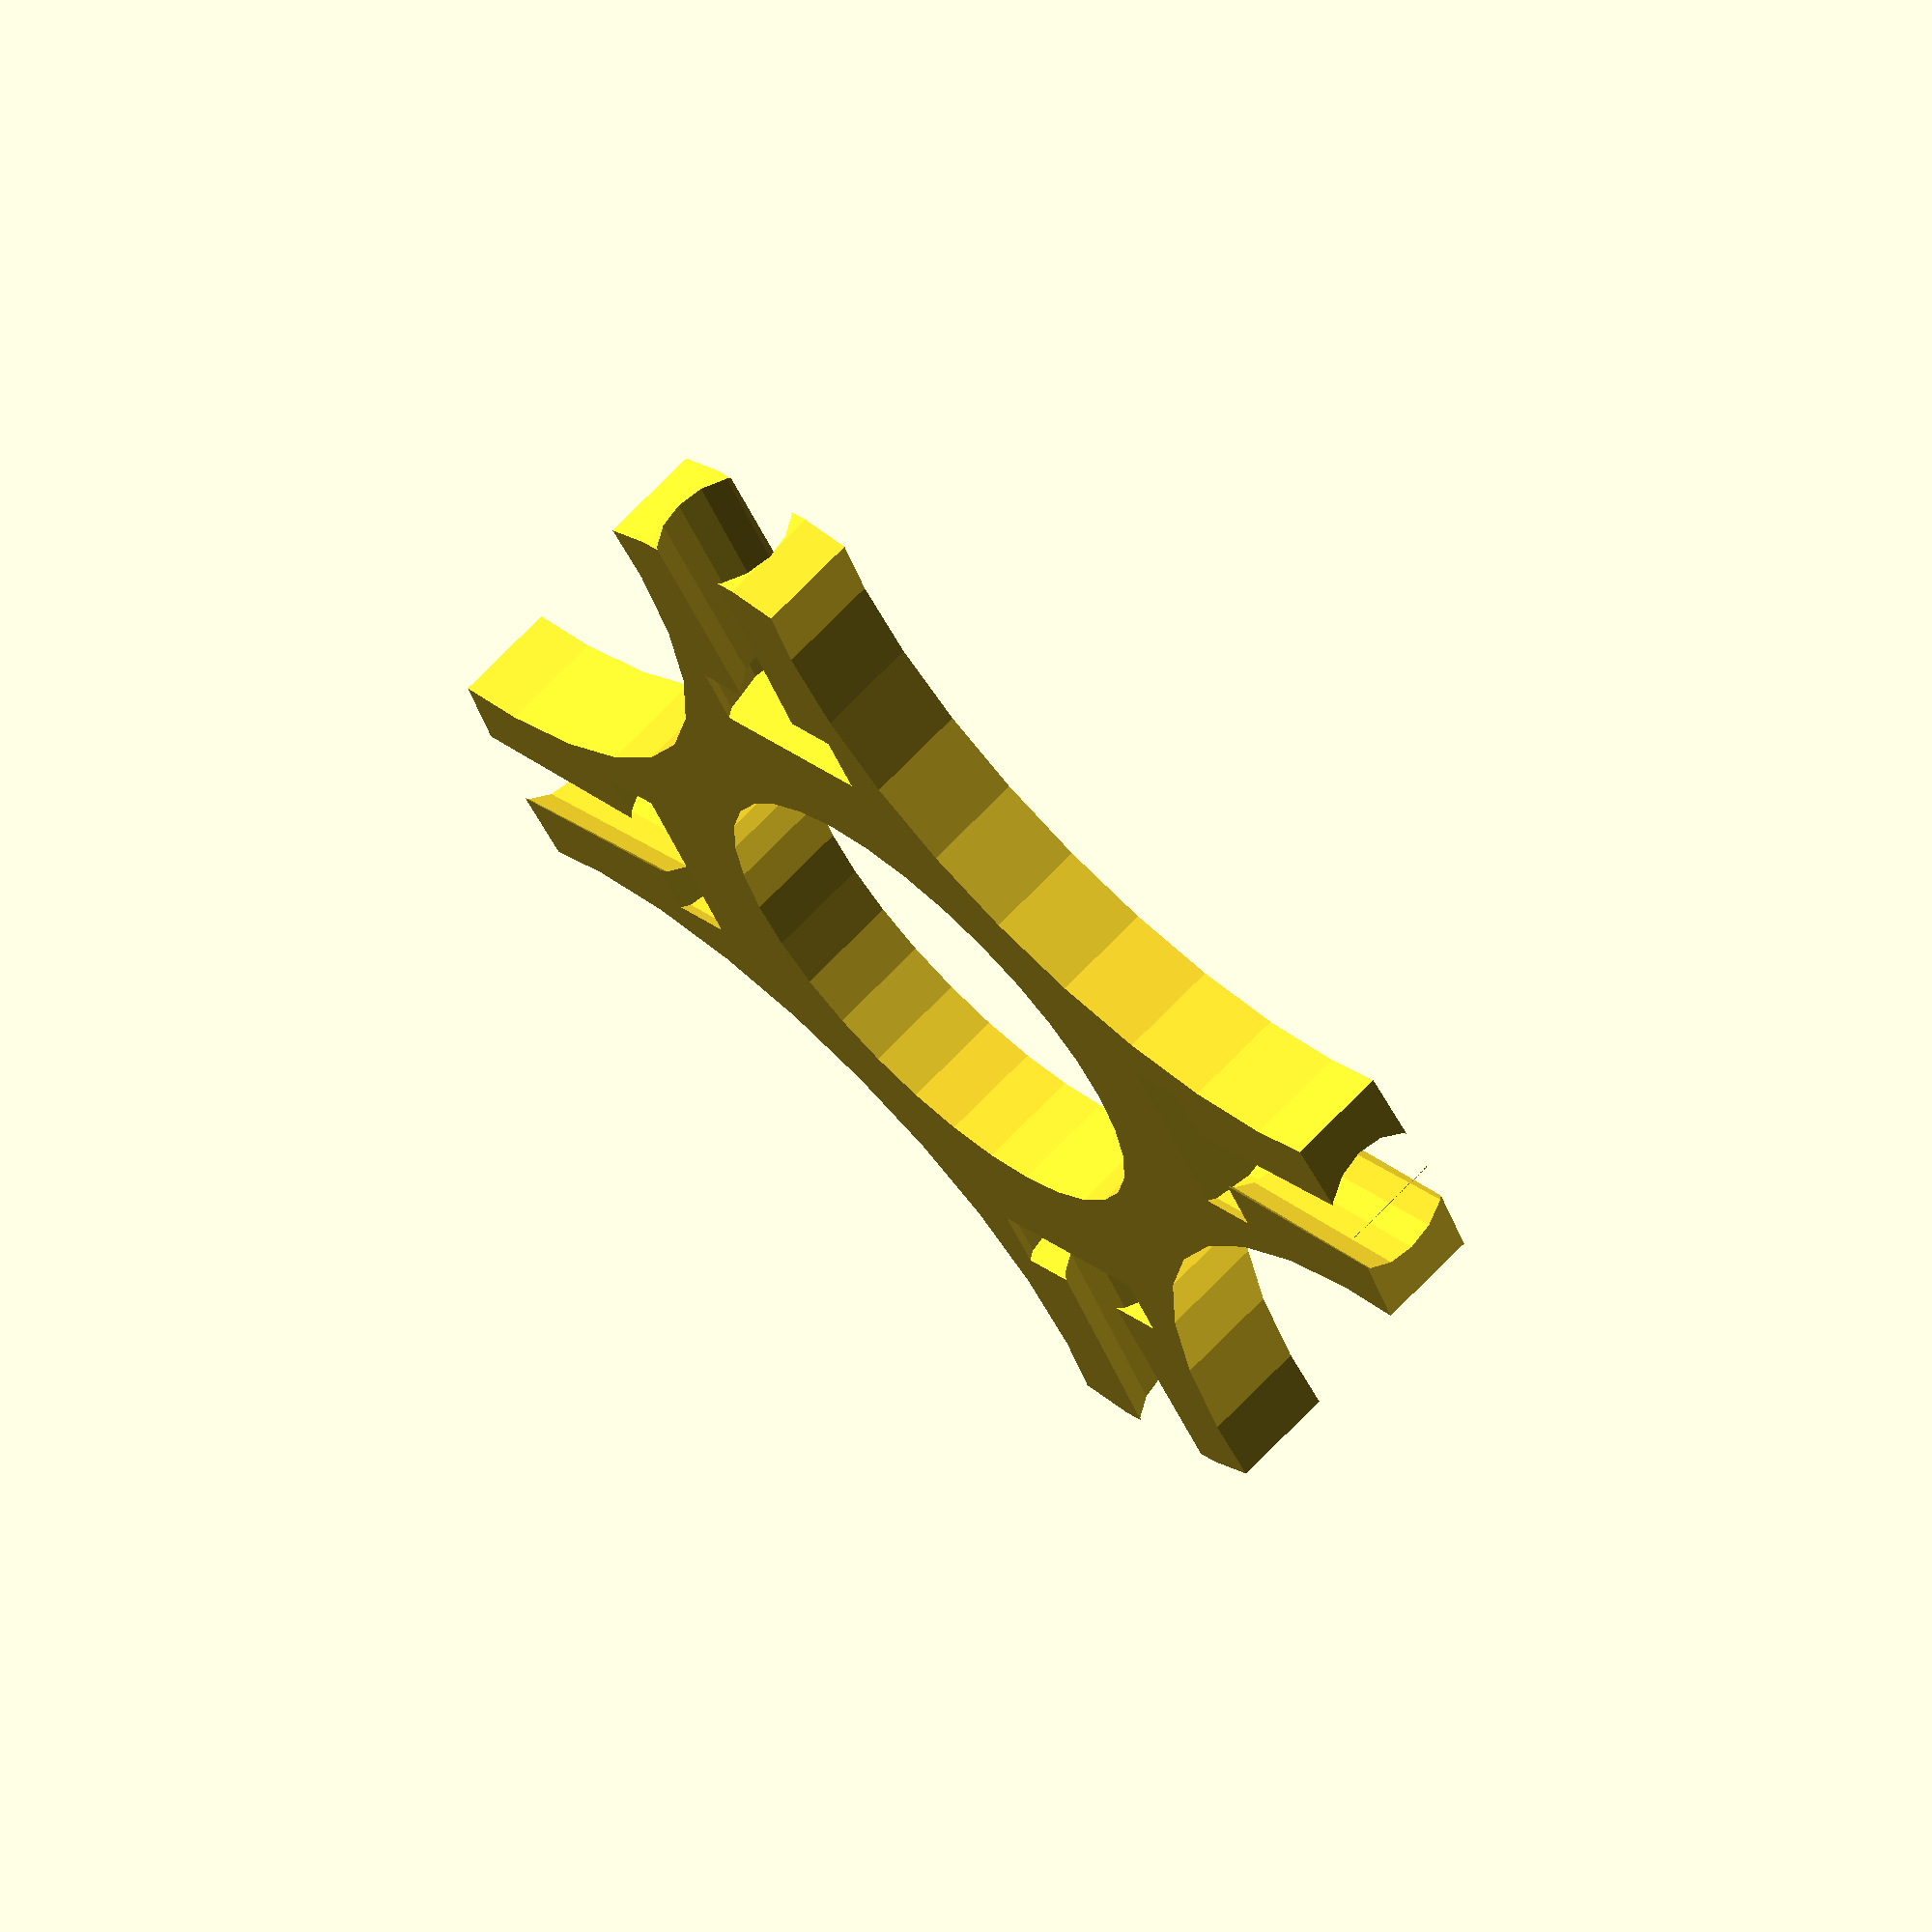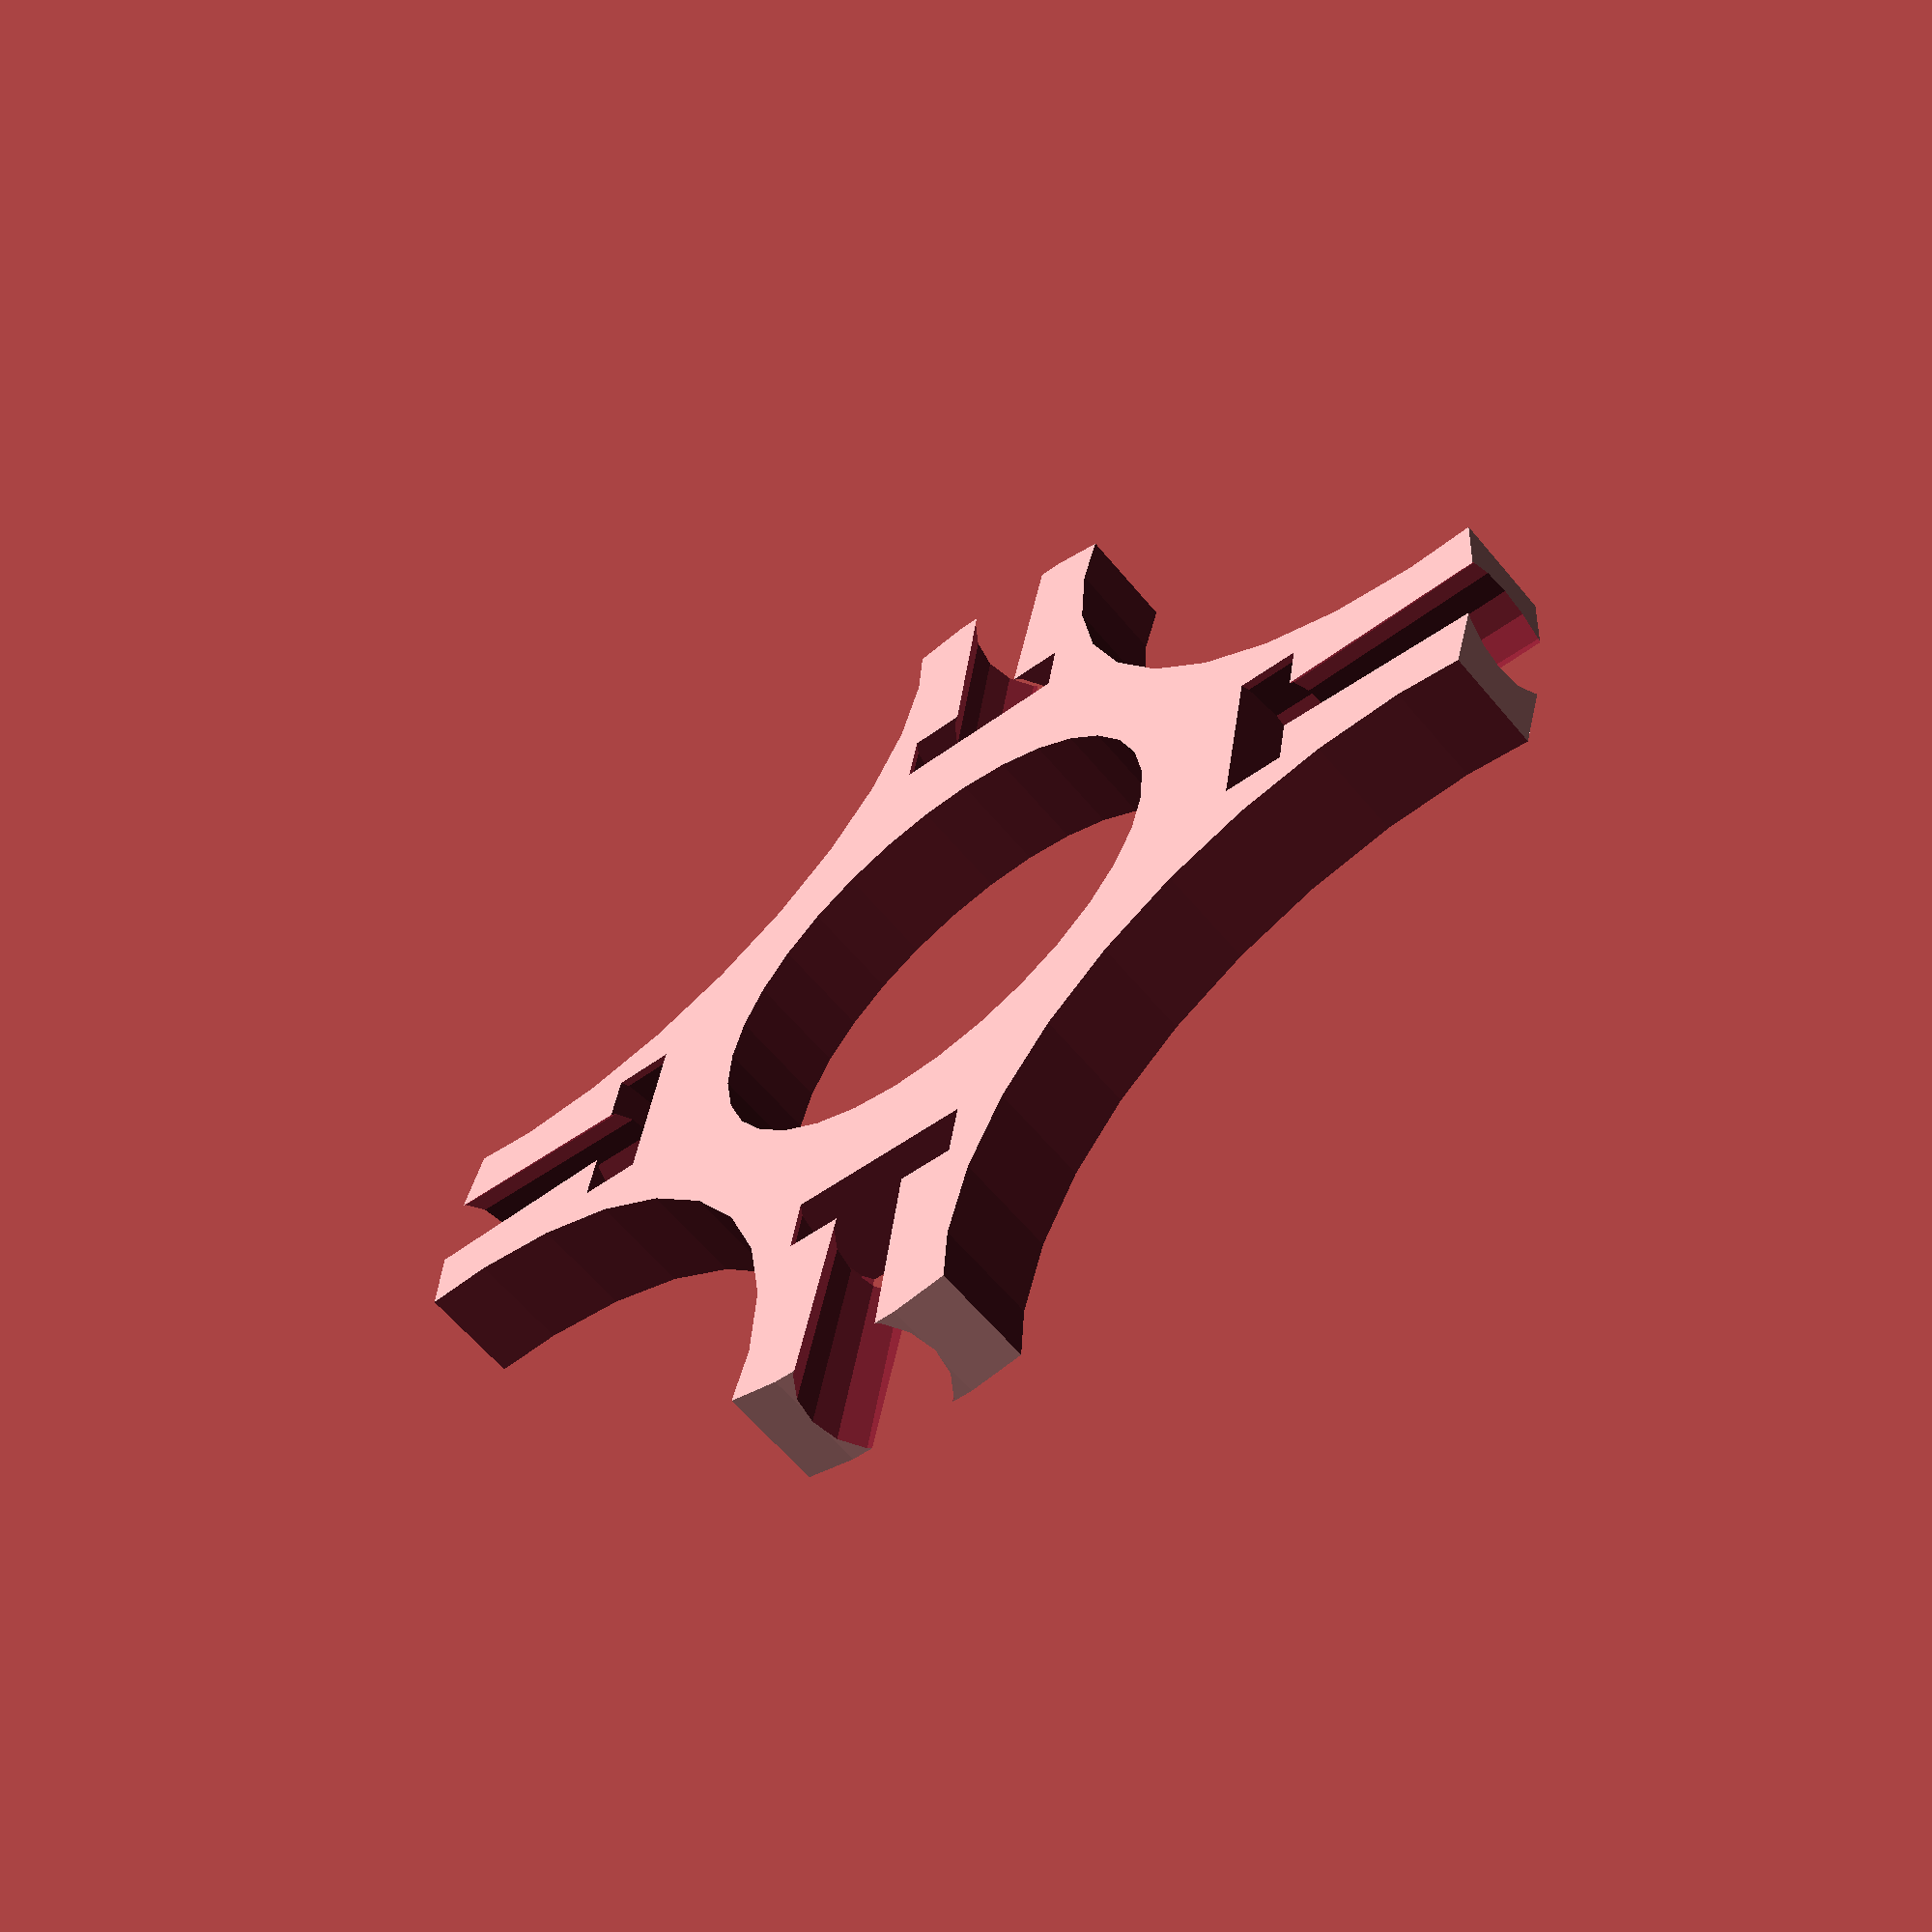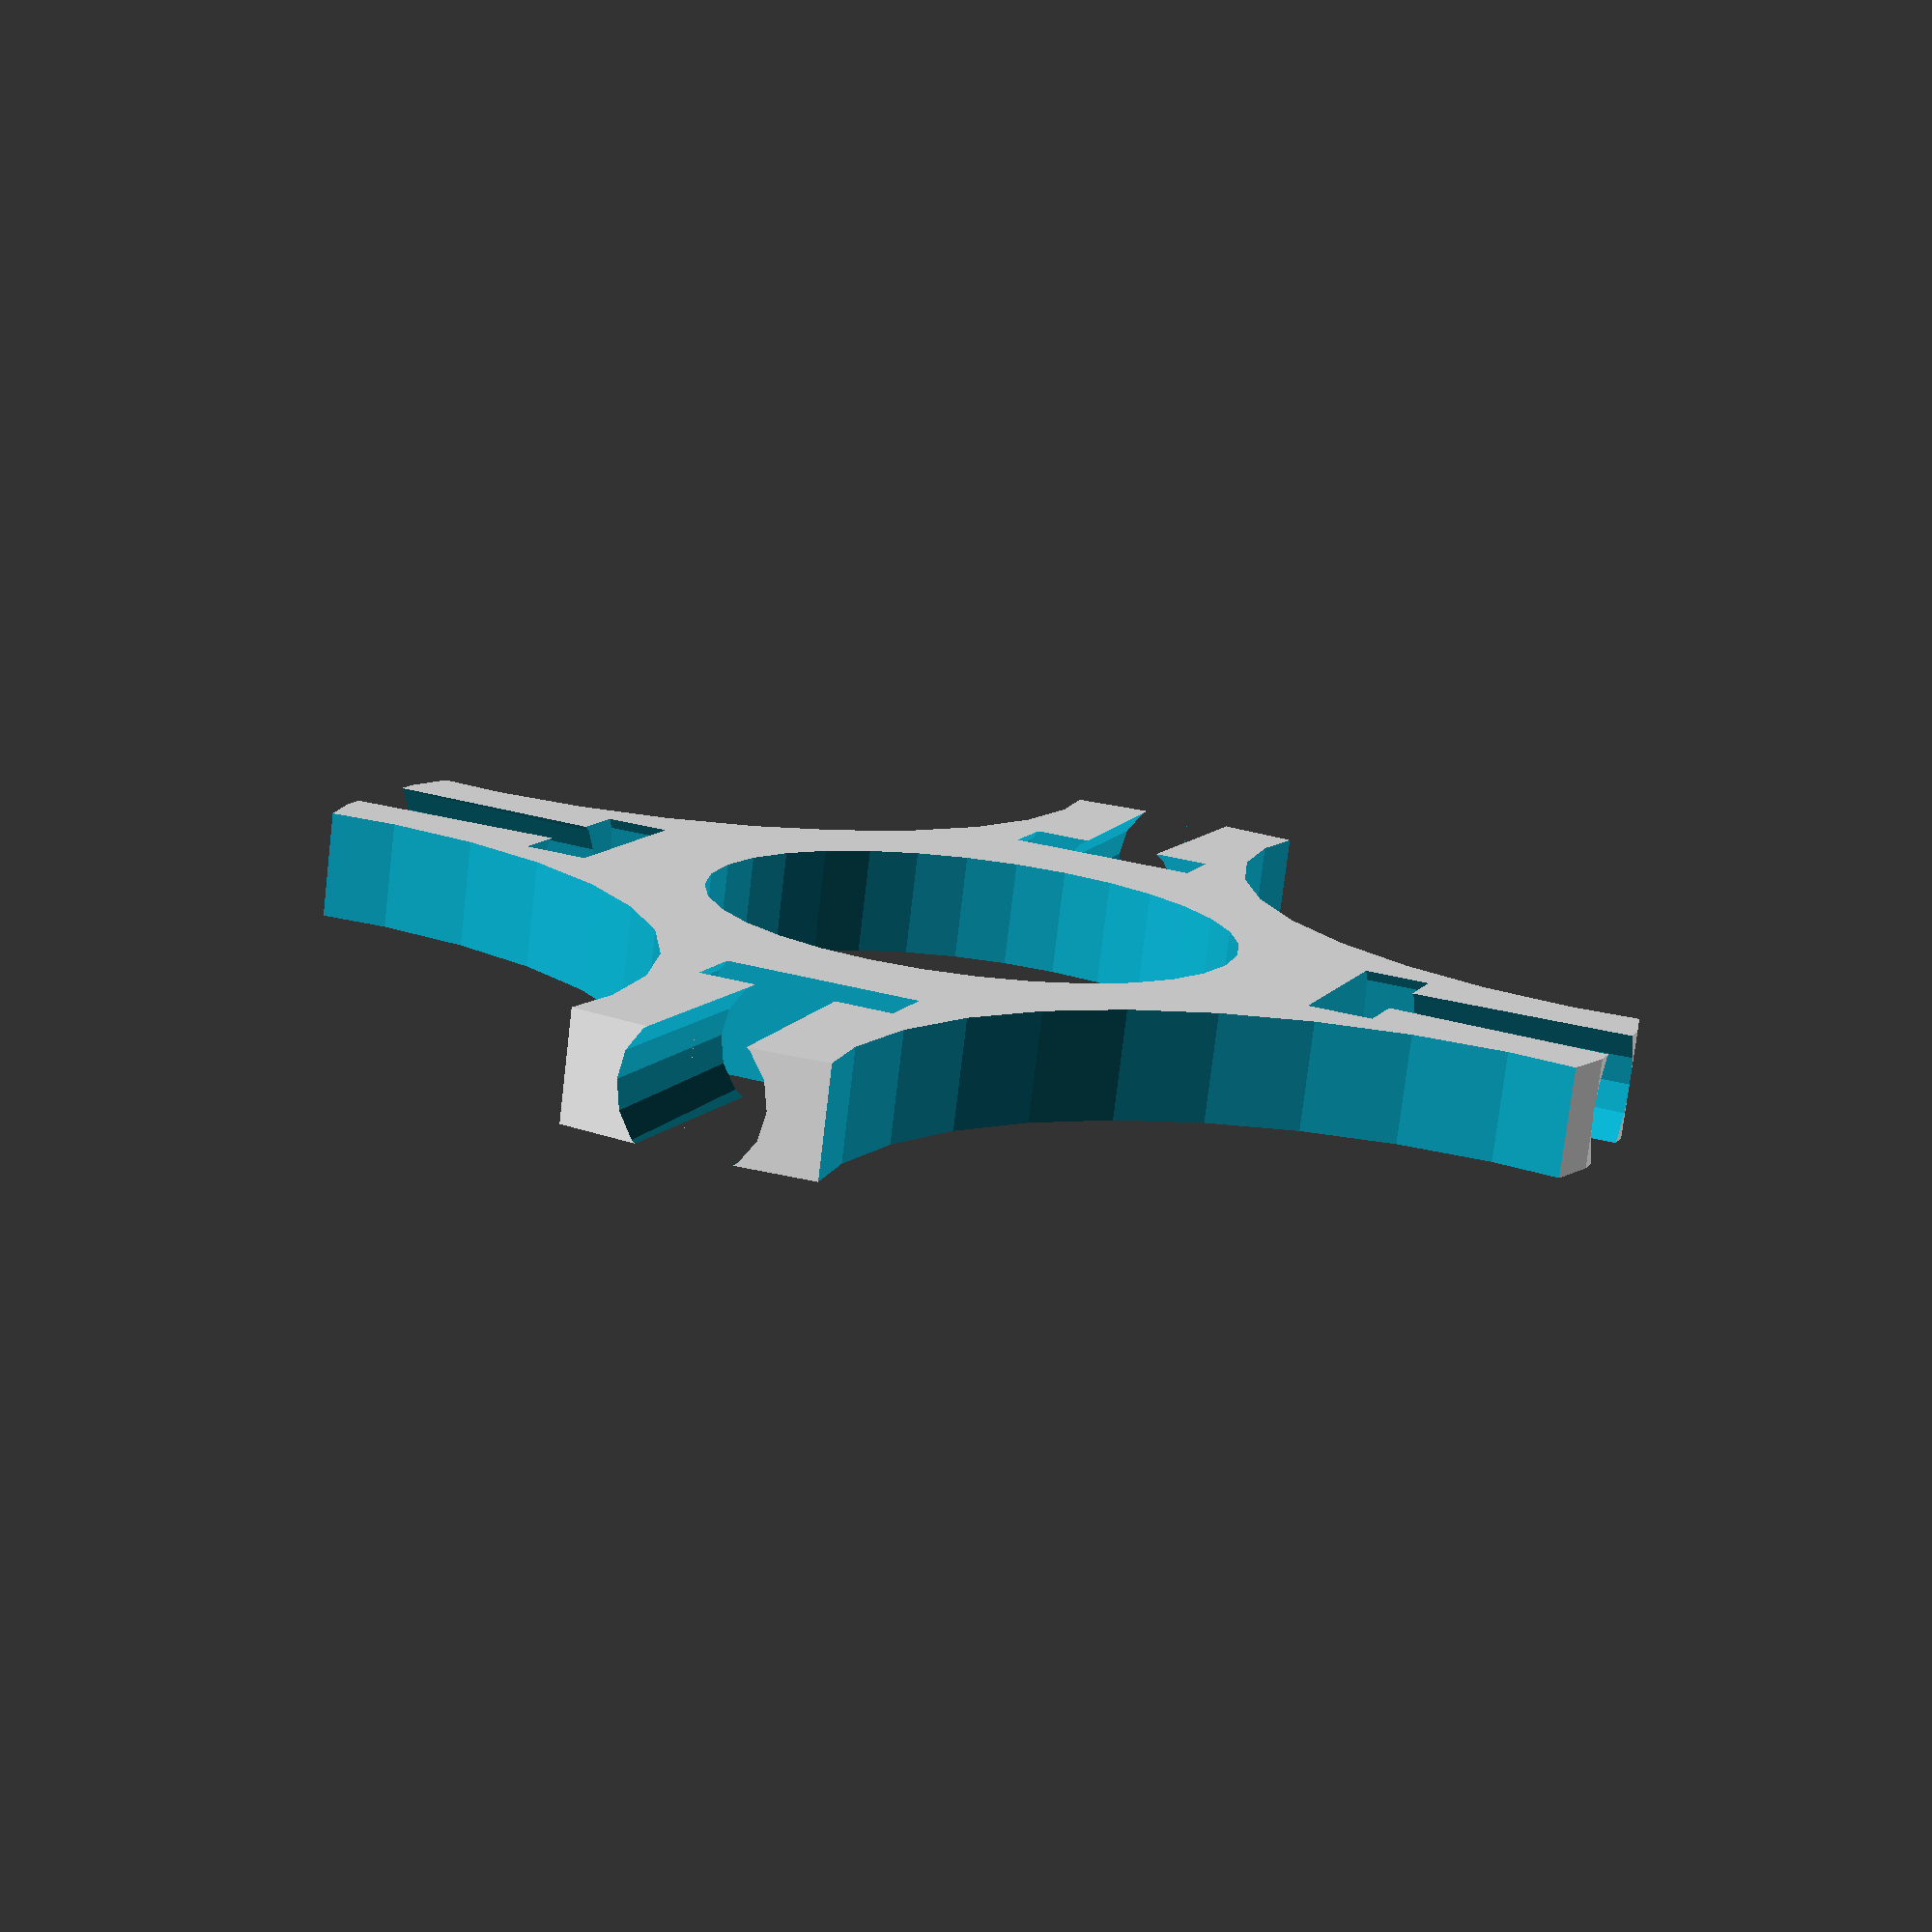
<openscad>
//thickness of the shuriken (4mm works well)
shuriken_w = 4;
//Number of points
shuriken_points = 4;
//Shuriken diameter (without pins)
shuriken_dia = 50;
//Diameter of the middle hole
middle_hole_dia = 20;
tolerance = 0.2;
module shuriken()
{
    difference()
    {
        cylinder(r=shuriken_dia/2, h= shuriken_w, center=true);
        for(x=[0:shuriken_points -1])
        {
           
            rotate([0,90,360/shuriken_points*x])
             translate([0,0,shuriken_dia/2 - 9.5])
            cylinder(r=4+tolerance, h=2+tolerance*2, center=true, $fn=16);
            rotate([0,90,360/shuriken_points*x])
             translate([0,0,shuriken_dia/2 -5])
            cylinder(r1= 2.3+tolerance, r2=2.5+tolerance, h=10, center=true, $fn=16);
            rotate([0,0,360/shuriken_points * (x + 0.5)])
             translate([shuriken_dia*0.62,0,0])
            cylinder(r=shuriken_dia/shuriken_points + 5, h=10, center=true,$fn= 32);
            cylinder(r=middle_hole_dia/2,h=10,center=true,$fn= 32);
        }
    }
}
shuriken();
</openscad>
<views>
elev=293.0 azim=209.8 roll=223.2 proj=o view=solid
elev=241.6 azim=350.8 roll=320.4 proj=p view=solid
elev=76.8 azim=68.6 roll=173.2 proj=p view=solid
</views>
